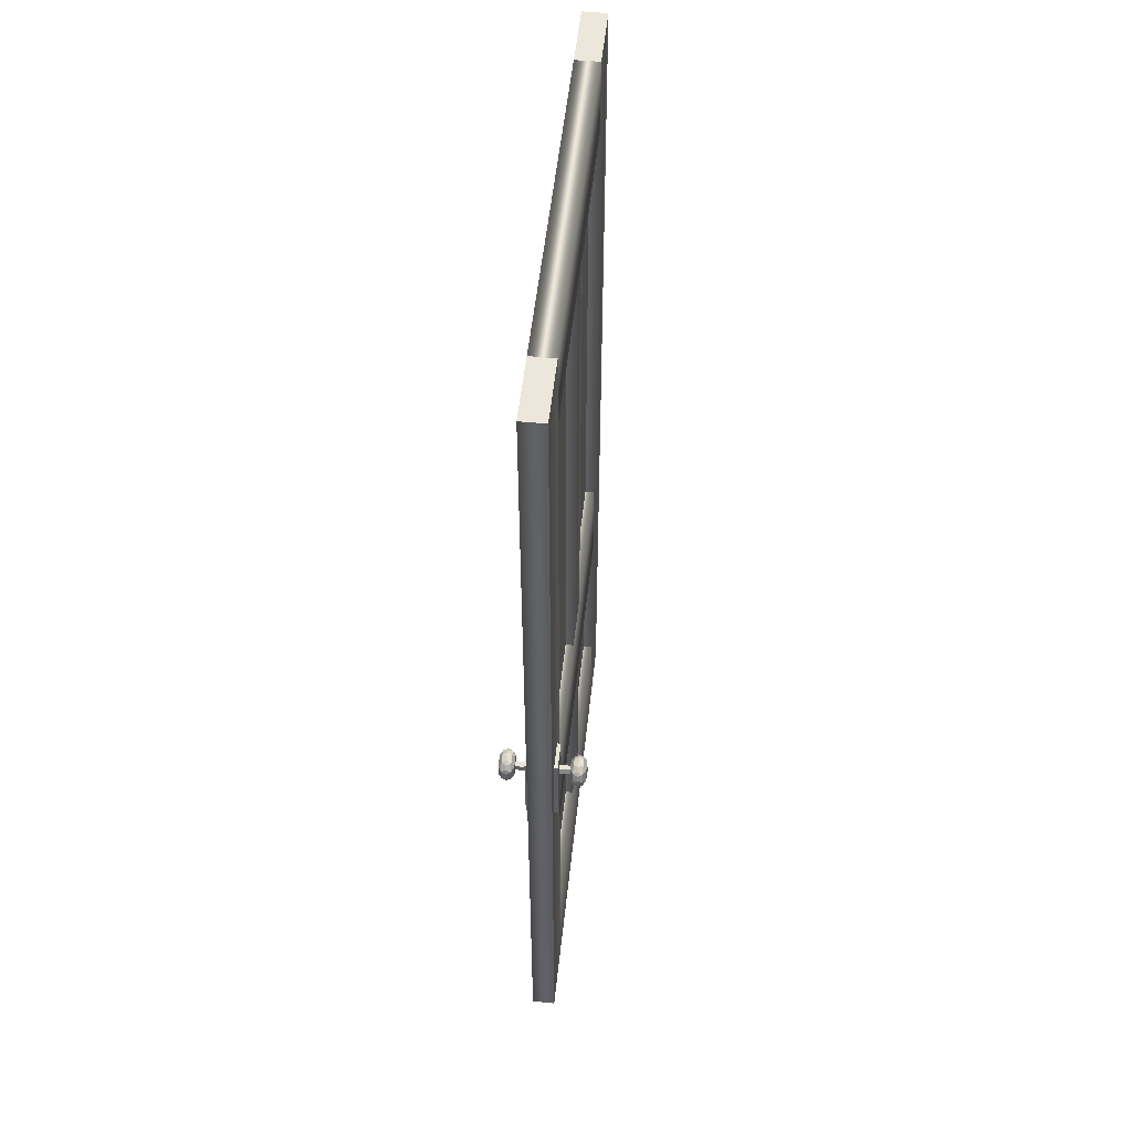
<metadata>
{"format":"obj","ext":"obj","renderer":"f3d","projection":"perspective","resolution":1024,"background":"white","views":[{"elev":53.3,"azim":96.1,"up":"+Y"}]}
</metadata>
<code>
g
v  13.82 2.475 -2.5
v  86.18 25.43 -2.5
v  86.18 2.475 -2.5
v  13.82 25.43 -2.5
v  13.82 25.43 2.5
v  86.18 25.43 2.5
v  86.18 2.475 2.5
v  13.82 2.475 2.5
v  86.18 2.475 -2.5
v  13.82 2.475 -2.5
v  56.15 65.87 -2.247
v  43.85 25.43 -2.247
v  43.85 65.87 -2.247
v  56.15 25.43 -2.247
v  56.15 25.43 2.247
v  56.15 65.87 2.247
v  43.85 65.87 2.247
v  43.85 25.43 2.247
v  43.85 25.43 -2.247
v  43.85 65.87 -2.247
v  86.18 65.87 -0.5274
v  56.15 25.43 -0.5274
v  56.15 65.87 -0.5274
v  86.18 25.43 -0.5274
v  56.15 194.8 2.247
v  56.15 87.18 2.247
v  56.15 194.8 -2.247
v  56.15 87.18 -2.247
v  43.85 87.18 -2.247
v  43.85 194.8 -2.247
v  43.85 194.8 2.247
v  43.85 87.18 2.247
v  56.15 194.8 2.247
v  56.15 87.18 2.247
v  86.18 194.8 -0.5274
v  56.15 87.18 -0.5274
v  56.15 194.8 -0.5274
v  86.18 87.18 -0.5274
v  0.2111 211.4 2.5
v  0.2111 2.475 2.5
v  13.82 211.4 2.5
v  13.82 2.475 2.5
v  13.82 211.4 -2.5
v  13.82 2.475 -2.5
v  0.2111 211.4 -2.5
v  0.2111 2.475 -2.5
v  0.2111 2.475 2.5
v  0.2111 211.4 2.5
v  100 2.475 -2.5
v  100 211.4 -2.5
v  100 2.475 2.5
v  100 211.4 2.5
v  86.18 211.4 2.5
v  86.18 2.475 2.5
v  86.18 211.4 -2.5
v  86.18 2.475 -2.5
v  100 2.475 -2.5
v  100 211.4 -2.5
v  96.39 84.95 -2.294
v  90.49 84.95 -3.276
v  96.39 84.95 -3.276
v  90.49 84.95 -2.294
v  96.39 84.95 -3.276
v  96.39 102.2 -3.276
v  96.39 84.95 -2.294
v  96.39 102.2 -2.294
v  90.49 84.95 -3.276
v  90.49 102.2 -3.276
v  96.39 84.95 -3.276
v  96.39 102.2 -3.276
v  90.49 102.2 -2.294
v  96.39 102.2 -3.276
v  90.49 102.2 -3.276
v  96.39 102.2 -2.294
v  90.49 84.95 -3.276
v  90.49 102.2 -2.294
v  90.49 102.2 -3.276
v  90.49 84.95 -2.294
v  95.5 96.9 -8.771
v  93.77 95.16 -8.771
v  93.44 97.22 -8.968
v  94.39 99.08 -8.771
v  95.5 96.9 -8.771
v  93.44 97.22 -8.968
v  91.96 98.7 -8.771
v  94.39 99.08 -8.771
v  93.44 97.22 -8.968
v  91.58 96.28 -8.771
v  91.96 98.7 -8.771
v  93.44 97.22 -8.968
v  93.77 95.16 -8.771
v  91.58 96.28 -8.771
v  93.44 97.22 -8.968
v  95.32 94.63 -7.163
v  94.76 94.64 -6.188
v  94.43 94.18 -7.163
v  95.32 94.63 -7.163
v  96.02 95.91 -6.188
v  94.76 94.64 -6.188
v  96.03 95.34 -7.163
v  93.77 95.16 -5.555
v  92.99 94.36 -6.188
v  94.76 94.64 -6.188
v  94.76 94.64 -8.139
v  95.32 94.63 -7.163
v  94.43 94.18 -7.163
v  95.32 94.63 -7.163
v  94.76 94.64 -8.139
v  96.02 95.91 -8.139
v  96.03 95.34 -7.163
v  92.99 94.36 -8.139
v  93.77 95.16 -8.771
v  94.76 94.64 -8.139
v  95.5 96.9 -8.771
v  94.76 94.64 -8.139
v  93.77 95.16 -8.771
v  96.02 95.91 -8.139
v  92.99 94.36 -8.139
v  91.58 96.28 -8.771
v  93.77 95.16 -8.771
v  91.39 95.17 -8.139
v  96.03 95.34 -7.163
v  96.02 95.91 -8.139
v  96.49 96.23 -7.163
v  96.02 95.91 -8.139
v  95.5 96.9 -8.771
v  96.3 97.68 -8.139
v  96.02 95.91 -6.188
v  96.03 95.34 -7.163
v  96.49 96.23 -7.163
v  95.5 96.9 -5.555
v  94.76 94.64 -6.188
v  96.02 95.91 -6.188
v  93.77 95.16 -5.555
v  95.5 96.9 -5.555
v  96.02 95.91 -6.188
v  96.3 97.68 -6.188
v  96.02 95.91 -6.188
v  96.49 96.23 -7.163
v  96.64 97.22 -7.163
v  96.3 97.68 -6.188
v  96.02 95.91 -8.139
v  96.64 97.22 -7.163
v  96.49 96.23 -7.163
v  96.3 97.68 -8.139
v  96.64 97.22 -7.163
v  96.3 97.68 -8.139
v  96.49 98.21 -7.163
v  96.49 98.21 -7.163
v  96.3 97.68 -8.139
v  95.49 99.27 -8.139
v  96.03 99.11 -7.163
v  95.5 96.9 -8.771
v  95.49 99.27 -8.139
v  96.3 97.68 -8.139
v  94.39 99.08 -8.771
v  96.3 97.68 -6.188
v  96.64 97.22 -7.163
v  96.49 98.21 -7.163
v  95.5 96.9 -5.555
v  96.3 97.68 -6.188
v  95.49 99.27 -6.188
v  94.39 99.08 -5.555
v  96.49 98.21 -7.163
v  95.49 99.27 -6.188
v  96.3 97.68 -6.188
v  96.03 99.11 -7.163
v  96.03 99.11 -7.163
v  95.49 99.27 -8.139
v  95.32 99.82 -7.163
v  95.49 99.27 -8.139
v  94.39 99.08 -8.771
v  93.89 100.1 -8.139
v  95.49 99.27 -6.188
v  96.03 99.11 -7.163
v  95.32 99.82 -7.163
v  94.39 99.08 -5.555
v  95.49 99.27 -6.188
v  93.89 100.1 -6.188
v  95.49 99.27 -6.188
v  95.32 99.82 -7.163
v  94.43 100.3 -7.163
v  93.89 100.1 -6.188
v  95.49 99.27 -8.139
v  94.43 100.3 -7.163
v  95.32 99.82 -7.163
v  93.89 100.1 -8.139
v  94.43 100.3 -7.163
v  93.89 100.1 -8.139
v  93.44 100.4 -7.163
v  93.44 100.4 -7.163
v  93.89 100.1 -8.139
v  92.12 99.81 -8.139
v  92.45 100.3 -7.163
v  94.39 99.08 -8.771
v  92.12 99.81 -8.139
v  93.89 100.1 -8.139
v  91.96 98.7 -8.771
v  93.89 100.1 -6.188
v  94.43 100.3 -7.163
v  93.44 100.4 -7.163
v  92.12 99.81 -6.188
v  94.39 99.08 -5.555
v  93.89 100.1 -6.188
v  91.96 98.7 -5.555
v  93.44 100.4 -7.163
v  92.12 99.81 -6.188
v  93.89 100.1 -6.188
v  92.45 100.3 -7.163
v  92.45 100.3 -7.163
v  92.12 99.81 -8.139
v  91.56 99.82 -7.163
v  91.56 99.82 -7.163
v  92.12 99.81 -8.139
v  90.86 98.54 -8.139
v  90.85 99.11 -7.163
v  92.12 99.81 -8.139
v  91.96 98.7 -8.771
v  90.86 98.54 -8.139
v  92.12 99.81 -6.188
v  92.45 100.3 -7.163
v  91.56 99.82 -7.163
v  91.96 98.7 -5.555
v  92.12 99.81 -6.188
v  90.86 98.54 -6.188
v  91.56 99.82 -7.163
v  90.86 98.54 -6.188
v  92.12 99.81 -6.188
v  90.85 99.11 -7.163
v  90.85 99.11 -7.163
v  90.86 98.54 -8.139
v  90.39 98.21 -7.163
v  91.96 98.7 -8.771
v  90.58 96.77 -8.139
v  90.86 98.54 -8.139
v  91.58 96.28 -8.771
v  90.86 98.54 -6.188
v  90.85 99.11 -7.163
v  90.39 98.21 -7.163
v  90.58 96.77 -6.188
v  91.96 98.7 -5.555
v  90.86 98.54 -6.188
v  91.58 96.28 -5.555
v  90.86 98.54 -6.188
v  90.39 98.21 -7.163
v  90.24 97.22 -7.163
v  90.58 96.77 -6.188
v  90.86 98.54 -8.139
v  90.24 97.22 -7.163
v  90.39 98.21 -7.163
v  90.58 96.77 -8.139
v  90.24 97.22 -7.163
v  90.58 96.77 -8.139
v  90.39 96.23 -7.163
v  90.39 96.23 -7.163
v  90.58 96.77 -8.139
v  91.39 95.17 -8.139
v  90.85 95.34 -7.163
v  90.58 96.77 -8.139
v  91.58 96.28 -8.771
v  91.39 95.17 -8.139
v  90.58 96.77 -6.188
v  90.24 97.22 -7.163
v  90.39 96.23 -7.163
v  91.58 96.28 -5.555
v  90.58 96.77 -6.188
v  91.39 95.17 -6.188
v  90.39 96.23 -7.163
v  91.39 95.17 -6.188
v  90.58 96.77 -6.188
v  90.85 95.34 -7.163
v  90.85 95.34 -7.163
v  91.39 95.17 -8.139
v  91.56 94.63 -7.163
v  91.39 95.17 -6.188
v  90.85 95.34 -7.163
v  91.56 94.63 -7.163
v  92.99 94.36 -6.188
v  91.58 96.28 -5.555
v  91.39 95.17 -6.188
v  93.77 95.16 -5.555
v  91.39 95.17 -6.188
v  91.56 94.63 -7.163
v  92.45 94.18 -7.163
v  92.99 94.36 -6.188
v  91.39 95.17 -8.139
v  92.45 94.18 -7.163
v  91.56 94.63 -7.163
v  92.99 94.36 -8.139
v  92.45 94.18 -7.163
v  92.99 94.36 -8.139
v  93.44 94.02 -7.163
v  93.44 94.02 -7.163
v  92.99 94.36 -8.139
v  94.76 94.64 -8.139
v  94.43 94.18 -7.163
v  92.99 94.36 -6.188
v  92.45 94.18 -7.163
v  93.44 94.02 -7.163
v  93.44 94.02 -7.163
v  94.76 94.64 -6.188
v  92.99 94.36 -6.188
v  94.43 94.18 -7.163
v  93.85 98.04 -1.304
v  94.34 97.09 -5.555
v  93.85 98.04 -5.555
v  94.34 97.09 -1.304
v  92.79 97.88 -1.304
v  93.85 98.04 -5.555
v  92.79 97.88 -5.555
v  93.85 98.04 -1.304
v  92.62 96.81 -5.555
v  92.79 97.88 -1.304
v  92.79 97.88 -5.555
v  92.62 96.81 -1.304
v  94.34 97.09 -5.555
v  93.58 96.33 -1.304
v  93.58 96.33 -5.555
v  94.34 97.09 -1.304
v  93.58 96.33 -1.304
v  92.62 96.81 -5.555
v  93.58 96.33 -5.555
v  92.62 96.81 -1.304
v  0.2861 180.7 1.975
v  -0.2861 180.7 -1.975
v  0.2861 180.7 -1.975
v  -0.2861 180.7 1.975
v  -0.2861 189.8 -1.975
v  0.2861 180.7 -1.975
v  -0.2861 180.7 -1.975
v  0.2861 189.8 -1.975
v  -0.2861 189.8 1.975
v  0.2861 189.8 -1.975
v  -0.2861 189.8 -1.975
v  0.2861 189.8 1.975
v  -0.2861 180.7 -1.975
v  -0.2861 189.8 1.975
v  -0.2861 189.8 -1.975
v  -0.2861 180.7 1.975
v  -0.2861 180.7 1.975
v  0.2861 189.8 1.975
v  -0.2861 189.8 1.975
v  0.2861 180.7 1.975
v  13.82 65.87 2.5
v  86.18 65.87 2.5
v  13.82 87.18 2.5
v  86.18 87.18 2.5
v  86.18 87.18 -2.5
v  13.82 87.18 -2.5
v  13.82 65.87 -2.5
v  86.18 65.87 -2.5
v  13.82 65.87 2.5
v  86.18 65.87 2.5
v  13.82 211.4 2.5
v  86.18 194.8 2.5
v  86.18 211.4 2.5
v  13.82 194.8 2.5
v  86.18 194.8 -2.5
v  13.82 194.8 -2.5
v  86.18 211.4 -2.5
v  13.82 211.4 -2.5
v  13.82 211.4 2.5
v  86.18 211.4 2.5
v  13.82 2.475 2.5
v  0.2111 2.475 -2.5
v  13.82 2.475 -2.5
v  0.2111 2.475 2.5
v  13.82 211.4 2.5
v  0.2111 211.4 -2.5
v  0.2111 211.4 2.5
v  13.82 211.4 -2.5
v  100 2.475 2.5
v  86.18 2.475 -2.5
v  100 2.475 -2.5
v  86.18 2.475 2.5
v  100 211.4 2.5
v  86.18 211.4 -2.5
v  86.18 211.4 2.5
v  100 211.4 -2.5
v  56.15 65.87 0.7378
v  56.15 25.43 0.7378
v  86.18 25.43 0.7378
v  86.18 65.87 0.7378
v  56.15 194.8 0.7378
v  56.15 87.18 0.7378
v  86.18 87.18 0.7378
v  86.18 194.8 0.7378
v  13.84 65.87 0.7378
v  43.86 25.43 0.7378
v  43.86 65.87 0.7378
v  13.84 25.43 0.7378
v  13.84 194.8 0.7378
v  43.86 87.18 0.7378
v  43.86 194.8 0.7378
v  13.84 87.18 0.7378
v  13.84 25.43 -0.5274
v  13.84 65.87 -0.5274
v  43.86 65.87 -0.5274
v  43.86 25.43 -0.5274
v  13.84 87.18 -0.5274
v  13.84 194.8 -0.5274
v  43.86 194.8 -0.5274
v  43.86 87.18 -0.5274
v  96.39 84.95 3.374
v  90.49 84.95 3.374
v  90.49 84.95 2.392
v  96.39 84.95 2.392
v  90.49 102.2 3.374
v  90.49 84.95 2.392
v  90.49 84.95 3.374
v  90.49 102.2 2.392
v  96.39 102.2 3.374
v  90.49 84.95 3.374
v  96.39 84.95 3.374
v  90.49 102.2 3.374
v  96.39 102.2 2.392
v  90.49 102.2 3.374
v  96.39 102.2 3.374
v  90.49 102.2 2.392
v  96.39 102.2 3.374
v  96.39 84.95 3.374
v  96.39 102.2 2.392
v  96.39 84.95 2.392
v  91.38 96.9 8.886
v  93.11 95.16 8.886
v  93.44 97.22 9.083
v  92.49 99.08 8.886
v  91.38 96.9 8.886
v  93.44 97.22 9.083
v  94.91 98.7 8.886
v  92.49 99.08 8.886
v  93.44 97.22 9.083
v  95.3 96.28 8.886
v  94.91 98.7 8.886
v  93.44 97.22 9.083
v  93.11 95.16 8.886
v  95.3 96.28 8.886
v  93.44 97.22 9.083
v  91.56 94.63 7.279
v  92.12 94.64 6.303
v  92.45 94.18 7.279
v  91.56 94.63 7.279
v  90.86 95.91 6.303
v  92.12 94.64 6.303
v  90.85 95.34 7.279
v  93.11 95.16 5.671
v  93.89 94.36 6.303
v  92.12 94.64 6.303
v  92.12 94.64 8.254
v  91.56 94.63 7.279
v  92.45 94.18 7.279
v  92.12 94.64 8.254
v  90.86 95.91 8.254
v  91.56 94.63 7.279
v  90.85 95.34 7.279
v  93.89 94.36 8.254
v  93.11 95.16 8.886
v  92.12 94.64 8.254
v  93.11 95.16 8.886
v  91.38 96.9 8.886
v  92.12 94.64 8.254
v  90.86 95.91 8.254
v  90.85 95.34 7.279
v  90.86 95.91 8.254
v  90.39 96.23 7.279
v  90.86 95.91 8.254
v  91.38 96.9 8.886
v  90.58 97.68 8.254
v  90.86 95.91 6.303
v  90.85 95.34 7.279
v  90.39 96.23 7.279
v  91.38 96.9 5.671
v  92.12 94.64 6.303
v  90.86 95.91 6.303
v  93.11 95.16 5.671
v  91.38 96.9 5.671
v  90.86 95.91 6.303
v  90.58 97.68 6.303
v  90.24 97.22 7.279
v  90.86 95.91 6.303
v  90.39 96.23 7.279
v  90.58 97.68 6.303
v  90.86 95.91 8.254
v  90.24 97.22 7.279
v  90.39 96.23 7.279
v  90.58 97.68 8.254
v  90.24 97.22 7.279
v  90.58 97.68 8.254
v  90.39 98.21 7.279
v  90.58 97.68 8.254
v  91.39 99.27 8.254
v  90.39 98.21 7.279
v  90.85 99.11 7.279
v  91.38 96.9 8.886
v  91.39 99.27 8.254
v  90.58 97.68 8.254
v  92.49 99.08 8.886
v  90.58 97.68 6.303
v  90.24 97.22 7.279
v  90.39 98.21 7.279
v  91.39 99.27 6.303
v  91.38 96.9 5.671
v  90.58 97.68 6.303
v  92.49 99.08 5.671
v  90.39 98.21 7.279
v  91.39 99.27 6.303
v  90.58 97.68 6.303
v  90.85 99.11 7.279
v  90.85 99.11 7.279
v  91.39 99.27 8.254
v  91.56 99.82 7.279
v  91.39 99.27 8.254
v  92.49 99.08 8.886
v  92.99 100.1 8.254
v  91.39 99.27 6.303
v  90.85 99.11 7.279
v  91.56 99.82 7.279
v  92.49 99.08 5.671
v  91.39 99.27 6.303
v  92.99 100.1 6.303
v  92.45 100.3 7.279
v  91.39 99.27 6.303
v  91.56 99.82 7.279
v  92.99 100.1 6.303
v  91.39 99.27 8.254
v  92.45 100.3 7.279
v  91.56 99.82 7.279
v  92.99 100.1 8.254
v  92.45 100.3 7.279
v  92.99 100.1 8.254
v  93.44 100.4 7.279
v  92.99 100.1 8.254
v  94.76 99.81 8.254
v  93.44 100.4 7.279
v  94.43 100.3 7.279
v  92.49 99.08 8.886
v  94.76 99.81 8.254
v  92.99 100.1 8.254
v  94.91 98.7 8.886
v  92.99 100.1 6.303
v  92.45 100.3 7.279
v  93.44 100.4 7.279
v  92.99 100.1 6.303
v  94.76 99.81 6.303
v  92.49 99.08 5.671
v  94.91 98.7 5.671
v  93.44 100.4 7.279
v  94.76 99.81 6.303
v  92.99 100.1 6.303
v  94.43 100.3 7.279
v  94.43 100.3 7.279
v  94.76 99.81 8.254
v  95.32 99.82 7.279
v  94.76 99.81 8.254
v  96.02 98.54 8.254
v  95.32 99.82 7.279
v  96.03 99.11 7.279
v  94.76 99.81 8.254
v  94.91 98.7 8.886
v  96.02 98.54 8.254
v  94.76 99.81 6.303
v  94.43 100.3 7.279
v  95.32 99.82 7.279
v  94.91 98.7 5.671
v  94.76 99.81 6.303
v  96.02 98.54 6.303
v  95.32 99.82 7.279
v  96.02 98.54 6.303
v  94.76 99.81 6.303
v  96.03 99.11 7.279
v  96.03 99.11 7.279
v  96.02 98.54 8.254
v  96.49 98.21 7.279
v  94.91 98.7 8.886
v  96.3 96.77 8.254
v  96.02 98.54 8.254
v  95.3 96.28 8.886
v  96.02 98.54 6.303
v  96.03 99.11 7.279
v  96.49 98.21 7.279
v  96.3 96.77 6.303
v  94.91 98.7 5.671
v  96.02 98.54 6.303
v  95.3 96.28 5.671
v  96.64 97.22 7.279
v  96.02 98.54 6.303
v  96.49 98.21 7.279
v  96.3 96.77 6.303
v  96.02 98.54 8.254
v  96.64 97.22 7.279
v  96.49 98.21 7.279
v  96.3 96.77 8.254
v  96.64 97.22 7.279
v  96.3 96.77 8.254
v  96.49 96.23 7.279
v  96.3 96.77 8.254
v  95.49 95.17 8.254
v  96.49 96.23 7.279
v  96.03 95.34 7.279
v  96.3 96.77 8.254
v  95.3 96.28 8.886
v  95.49 95.17 8.254
v  96.3 96.77 6.303
v  96.64 97.22 7.279
v  96.49 96.23 7.279
v  95.3 96.28 5.671
v  96.3 96.77 6.303
v  95.49 95.17 6.303
v  96.49 96.23 7.279
v  95.49 95.17 6.303
v  96.3 96.77 6.303
v  96.03 95.34 7.279
v  95.49 95.17 6.303
v  93.11 95.16 5.671
v  95.3 96.28 5.671
v  93.89 94.36 6.303
v  96.03 95.34 7.279
v  95.49 95.17 8.254
v  95.32 94.63 7.279
v  95.49 95.17 6.303
v  96.03 95.34 7.279
v  95.32 94.63 7.279
v  94.43 94.18 7.279
v  95.49 95.17 6.303
v  95.32 94.63 7.279
v  93.89 94.36 6.303
v  95.49 95.17 8.254
v  94.43 94.18 7.279
v  95.32 94.63 7.279
v  93.89 94.36 8.254
v  93.11 95.16 8.886
v  95.49 95.17 8.254
v  95.3 96.28 8.886
v  93.89 94.36 8.254
v  94.43 94.18 7.279
v  93.89 94.36 8.254
v  93.44 94.02 7.279
v  93.89 94.36 8.254
v  92.12 94.64 8.254
v  93.44 94.02 7.279
v  92.45 94.18 7.279
v  93.89 94.36 6.303
v  94.43 94.18 7.279
v  93.44 94.02 7.279
v  93.44 94.02 7.279
v  92.12 94.64 6.303
v  93.89 94.36 6.303
v  92.45 94.18 7.279
v  93.03 98.04 5.671
v  93.03 98.04 1.42
v  92.54 97.09 5.671
v  92.54 97.09 1.42
v  94.09 97.88 5.671
v  94.09 97.88 1.42
v  93.03 98.04 5.671
v  93.03 98.04 1.42
v  94.26 96.81 5.671
v  94.09 97.88 1.42
v  94.09 97.88 5.671
v  94.26 96.81 1.42
v  92.54 97.09 5.671
v  93.3 96.33 1.42
v  93.3 96.33 5.671
v  92.54 97.09 1.42
v  93.3 96.33 5.671
v  93.3 96.33 1.42
v  94.26 96.81 5.671
v  94.26 96.81 1.42
v  0.31 29.67 1.975
v  -0.2621 29.67 -1.975
v  0.31 29.67 -1.975
v  -0.2621 29.67 1.975
v  -0.2621 29.67 -1.975
v  -0.2621 38.84 -1.975
v  0.31 29.67 -1.975
v  0.31 38.84 -1.975
v  -0.2621 38.84 1.975
v  0.31 38.84 -1.975
v  -0.2621 38.84 -1.975
v  0.31 38.84 1.975
v  -0.2621 29.67 -1.975
v  -0.2621 38.84 1.975
v  -0.2621 38.84 -1.975
v  -0.2621 29.67 1.975
v  -0.2621 38.84 1.975
v  -0.2621 29.67 1.975
v  0.31 38.84 1.975
v  0.31 29.67 1.975
v  93.77 95.16 -5.555
v  95.5 96.9 -5.555
v  94.34 97.09 -5.555
v  94.39 99.08 -5.555
v  93.58 96.33 -5.555
v  91.58 96.28 -5.555
v  93.85 98.04 -5.555
v  91.96 98.7 -5.555
v  92.62 96.81 -5.555
v  92.79 97.88 -5.555
v  93.11 95.16 5.671
v  91.38 96.9 5.671
v  92.54 97.09 5.671
v  92.49 99.08 5.671
v  93.3 96.33 5.671
v  95.3 96.28 5.671
v  93.03 98.04 5.671
v  94.91 98.7 5.671
v  94.26 96.81 5.671
v  94.09 97.88 5.671
g LODGroup_1_MainMesh_1_Submesh_1
f 1 2 3
f 2 1 4
f 5 2 4
f 2 5 6
f 5 7 6
f 7 5 8
f 8 9 7
f 9 8 10
f 11 12 13
f 12 11 14
f 14 11 15
f 16 15 11
f 17 15 16
f 15 17 18
f 18 17 19
f 20 19 17
f 21 22 23
f 22 21 24
f 25 26 27
f 28 27 26
f 29 27 28
f 27 29 30
f 30 29 31
f 32 31 29
f 31 32 33
f 33 32 34
f 35 36 37
f 36 35 38
f 39 40 41
f 41 40 42
f 41 42 43
f 44 43 42
f 44 45 43
f 46 45 44
f 47 45 46
f 45 47 48
f 49 50 51
f 52 51 50
f 53 51 52
f 51 53 54
f 54 53 55
f 54 55 56
f 56 55 57
f 57 55 58
f 59 60 61
f 60 59 62
f 63 64 65
f 66 65 64
f 67 68 69
f 69 68 70
f 71 72 73
f 71 74 72
f 75 76 77
f 76 75 78
f 79 80 81
f 82 83 84
f 85 86 87
f 88 89 90
f 91 92 93
f 94 95 96
f 97 98 99
f 98 97 100
f 101 102 103
f 104 105 106
f 107 108 109
f 110 107 109
f 111 112 113
f 114 115 116
f 115 114 117
f 118 119 120
f 119 118 121
f 122 123 124
f 125 126 127
f 128 129 130
f 131 132 133
f 132 131 134
f 135 136 137
f 138 139 140
f 141 138 140
f 142 143 144
f 143 142 145
f 146 147 148
f 149 150 151
f 152 149 151
f 153 154 155
f 154 153 156
f 157 158 159
f 160 161 162
f 163 160 162
f 164 165 166
f 165 164 167
f 168 169 170
f 171 172 173
f 174 175 176
f 177 178 179
f 180 181 182
f 183 180 182
f 184 185 186
f 185 184 187
f 188 189 190
f 191 192 193
f 191 193 194
f 195 196 197
f 196 195 198
f 199 200 201
f 202 203 204
f 203 202 205
f 206 207 208
f 207 206 209
f 210 211 212
f 213 214 215
f 216 213 215
f 217 218 219
f 220 221 222
f 223 224 225
f 226 227 228
f 227 226 229
f 230 231 232
f 233 234 235
f 234 233 236
f 237 238 239
f 240 241 242
f 243 241 240
f 244 245 246
f 247 244 246
f 248 249 250
f 249 248 251
f 252 253 254
f 255 256 257
f 258 255 257
f 259 260 261
f 262 263 264
f 265 266 267
f 268 269 270
f 269 268 271
f 272 273 274
f 275 276 277
f 278 279 280
f 281 279 278
f 282 283 284
f 285 282 284
f 286 287 288
f 287 286 289
f 290 291 292
f 293 294 295
f 293 295 296
f 297 298 299
f 300 301 302
f 301 300 303
f 304 305 306
f 307 305 304
f 308 309 310
f 311 309 308
f 312 313 314
f 313 312 315
f 316 317 318
f 317 316 319
f 320 321 322
f 323 321 320
f 324 325 326
f 327 325 324
f 328 329 330
f 329 328 331
f 332 333 334
f 335 333 332
f 336 337 338
f 337 336 339
f 340 341 342
f 341 340 343
f 344 345 346
f 347 346 345
f 346 347 348
f 346 348 349
f 349 348 350
f 351 350 348
f 350 351 352
f 353 352 351
f 354 355 356
f 355 354 357
f 355 357 358
f 359 358 357
f 358 359 360
f 361 360 359
f 362 360 361
f 360 362 363
f 364 365 366
f 364 367 365
f 368 369 370
f 369 368 371
f 372 373 374
f 372 375 373
f 376 377 378
f 377 376 379
f 380 381 382
f 383 380 382
f 384 385 386
f 386 387 384
f 388 389 390
f 389 388 391
f 392 393 394
f 393 392 395
f 396 397 398
f 399 396 398
f 400 401 402
f 402 403 400
f 404 405 406
f 404 406 407
f 408 409 410
f 409 408 411
f 412 413 414
f 415 413 412
f 416 417 418
f 417 416 419
f 420 421 422
f 423 422 421
f 424 425 426
f 427 428 429
f 430 431 432
f 433 434 435
f 436 437 438
f 439 440 441
f 442 443 444
f 443 442 445
f 446 447 448
f 449 450 451
f 452 453 454
f 454 453 455
f 456 457 458
f 459 460 461
f 461 460 462
f 463 464 465
f 466 467 468
f 469 470 471
f 472 473 474
f 473 472 475
f 476 477 478
f 479 480 481
f 480 479 482
f 483 484 485
f 484 483 486
f 487 488 489
f 490 491 492
f 492 491 493
f 494 495 496
f 495 494 497
f 498 499 500
f 501 502 503
f 502 501 504
f 505 506 507
f 506 505 508
f 509 510 511
f 512 513 514
f 515 516 517
f 518 519 520
f 521 522 523
f 522 521 524
f 525 526 527
f 526 525 528
f 529 530 531
f 532 533 534
f 534 533 535
f 536 537 538
f 537 536 539
f 540 541 542
f 543 544 545
f 546 545 544
f 547 548 549
f 548 547 550
f 551 552 553
f 554 555 556
f 556 555 557
f 558 559 560
f 561 562 563
f 564 565 566
f 567 568 569
f 568 567 570
f 571 572 573
f 574 575 576
f 575 574 577
f 578 579 580
f 581 582 583
f 582 581 584
f 585 586 587
f 586 585 588
f 589 590 591
f 590 589 592
f 593 594 595
f 596 597 598
f 598 597 599
f 600 601 602
f 603 604 605
f 606 607 608
f 609 610 611
f 610 609 612
f 613 614 615
f 614 613 616
f 617 618 619
f 620 621 622
f 623 624 625
f 624 623 626
f 627 628 629
f 628 627 630
f 631 632 633
f 634 632 631
f 635 636 637
f 638 639 640
f 640 639 641
f 642 643 644
f 645 646 647
f 646 645 648
f 649 650 651
f 651 650 652
f 653 654 655
f 655 654 656
f 657 658 659
f 658 657 660
f 661 662 663
f 662 661 664
f 665 666 667
f 667 666 668
f 669 670 671
f 672 670 669
f 673 674 675
f 675 674 676
f 677 678 679
f 680 678 677
f 681 682 683
f 682 681 684
f 685 686 687
f 687 686 688
f 689 690 691
f 692 691 690
f 689 691 693
f 693 694 689
f 691 692 695
f 696 695 692
f 696 694 697
f 694 693 697
f 695 696 698
f 696 697 698
f 699 700 701
f 702 701 700
f 699 701 703
f 704 699 703
f 701 702 705
f 706 705 702
f 707 706 704
f 707 704 703
f 705 706 708
f 706 707 708
g

</code>
